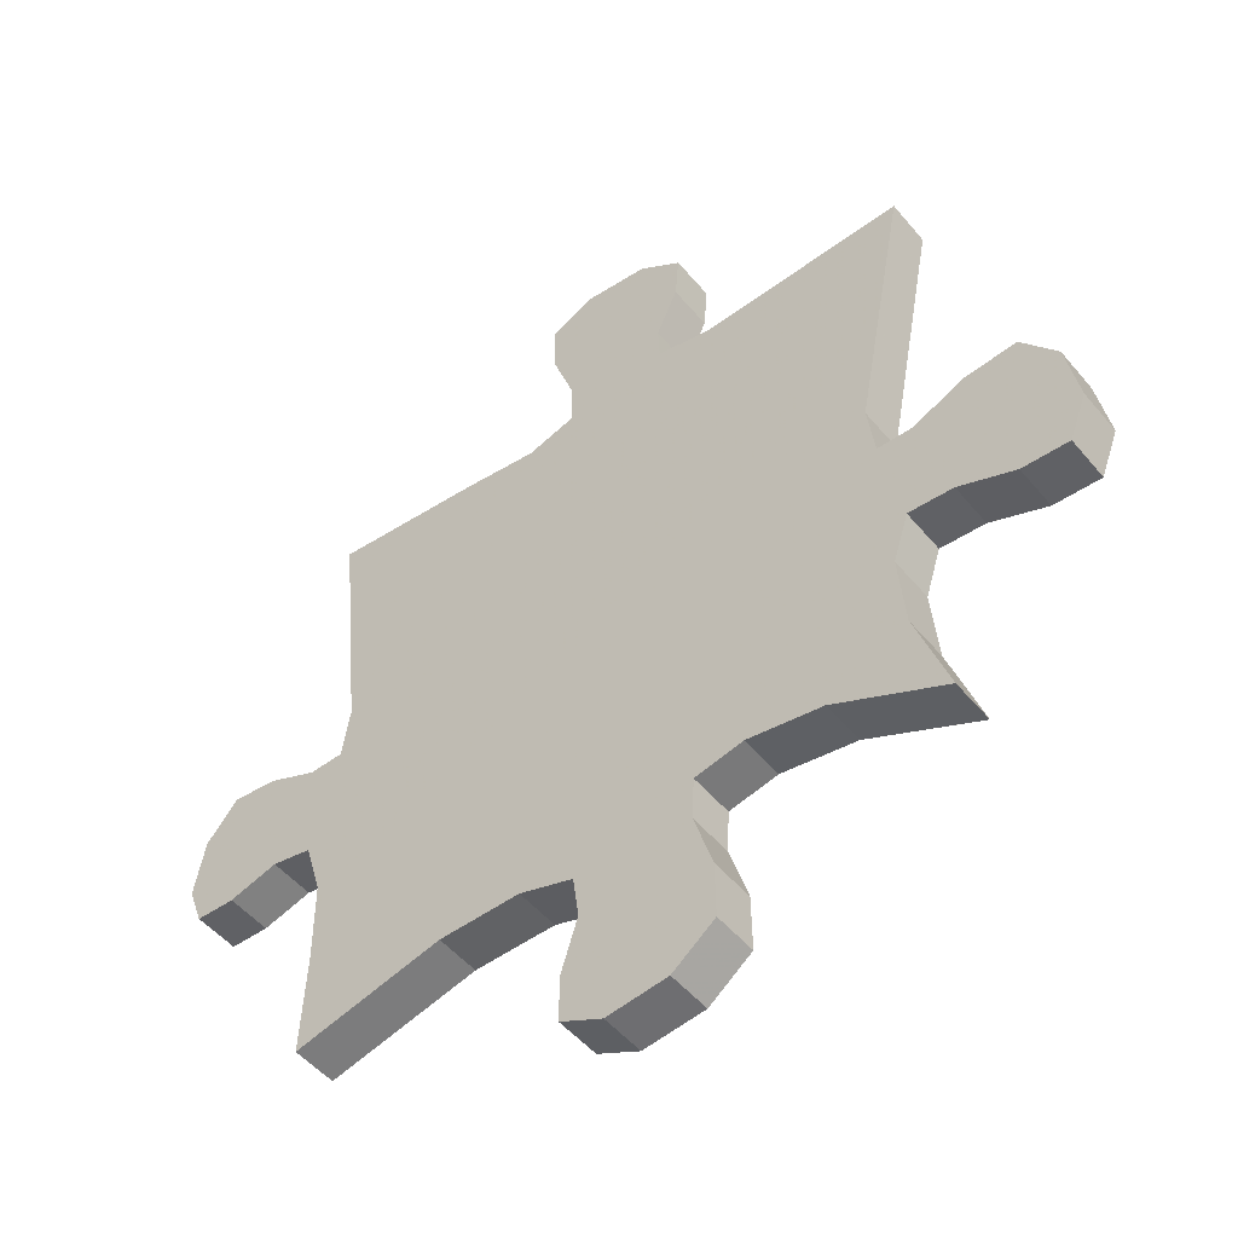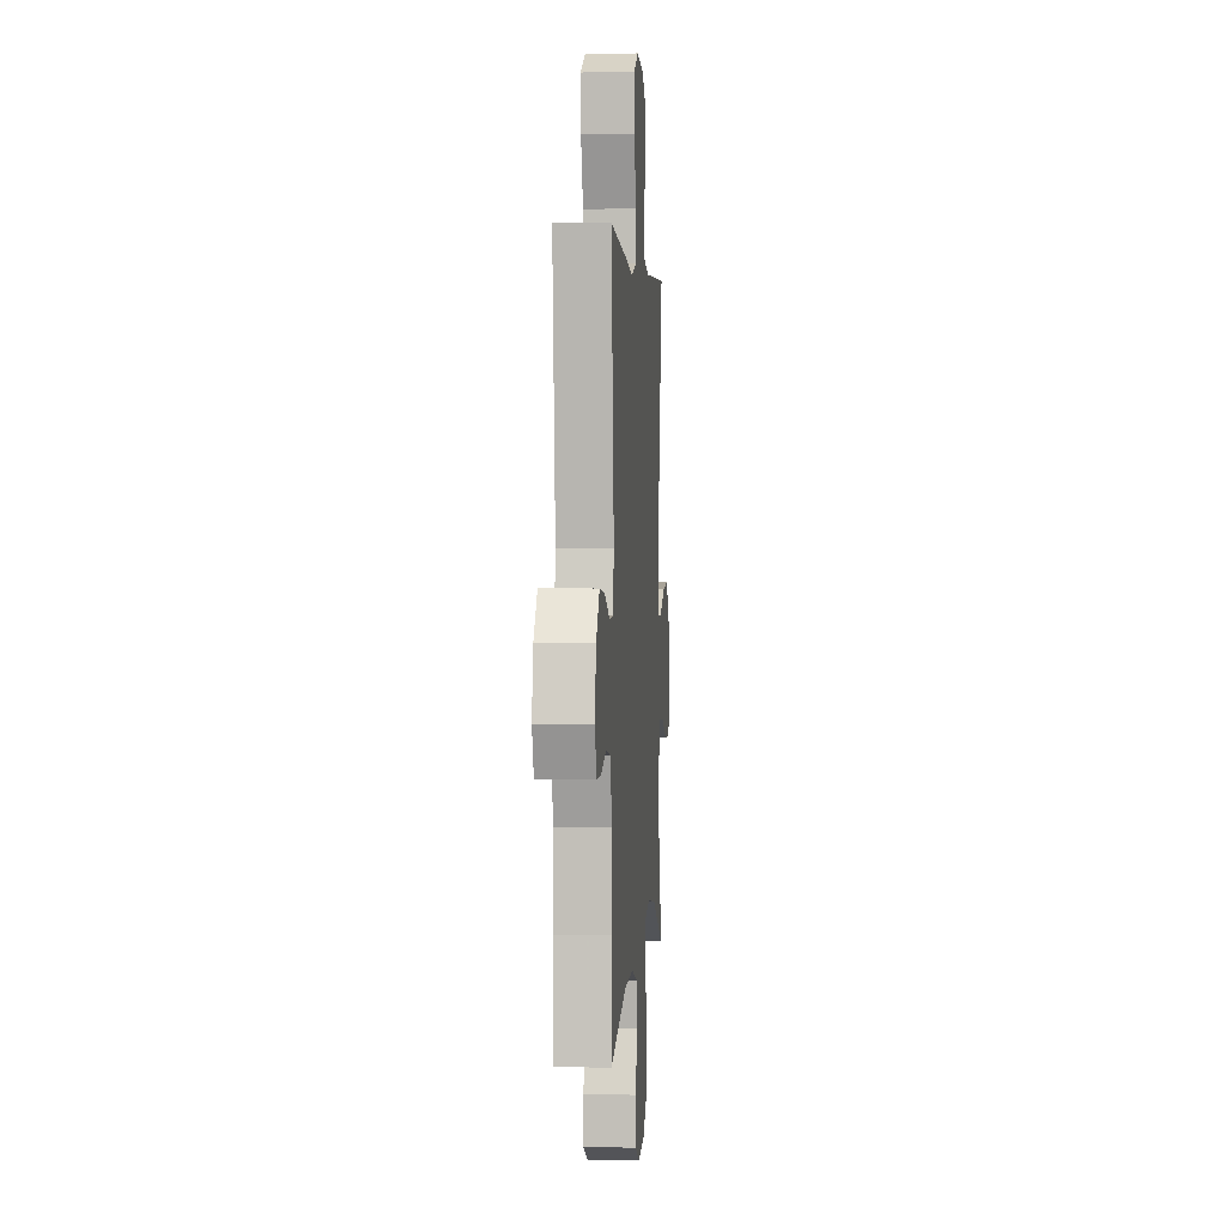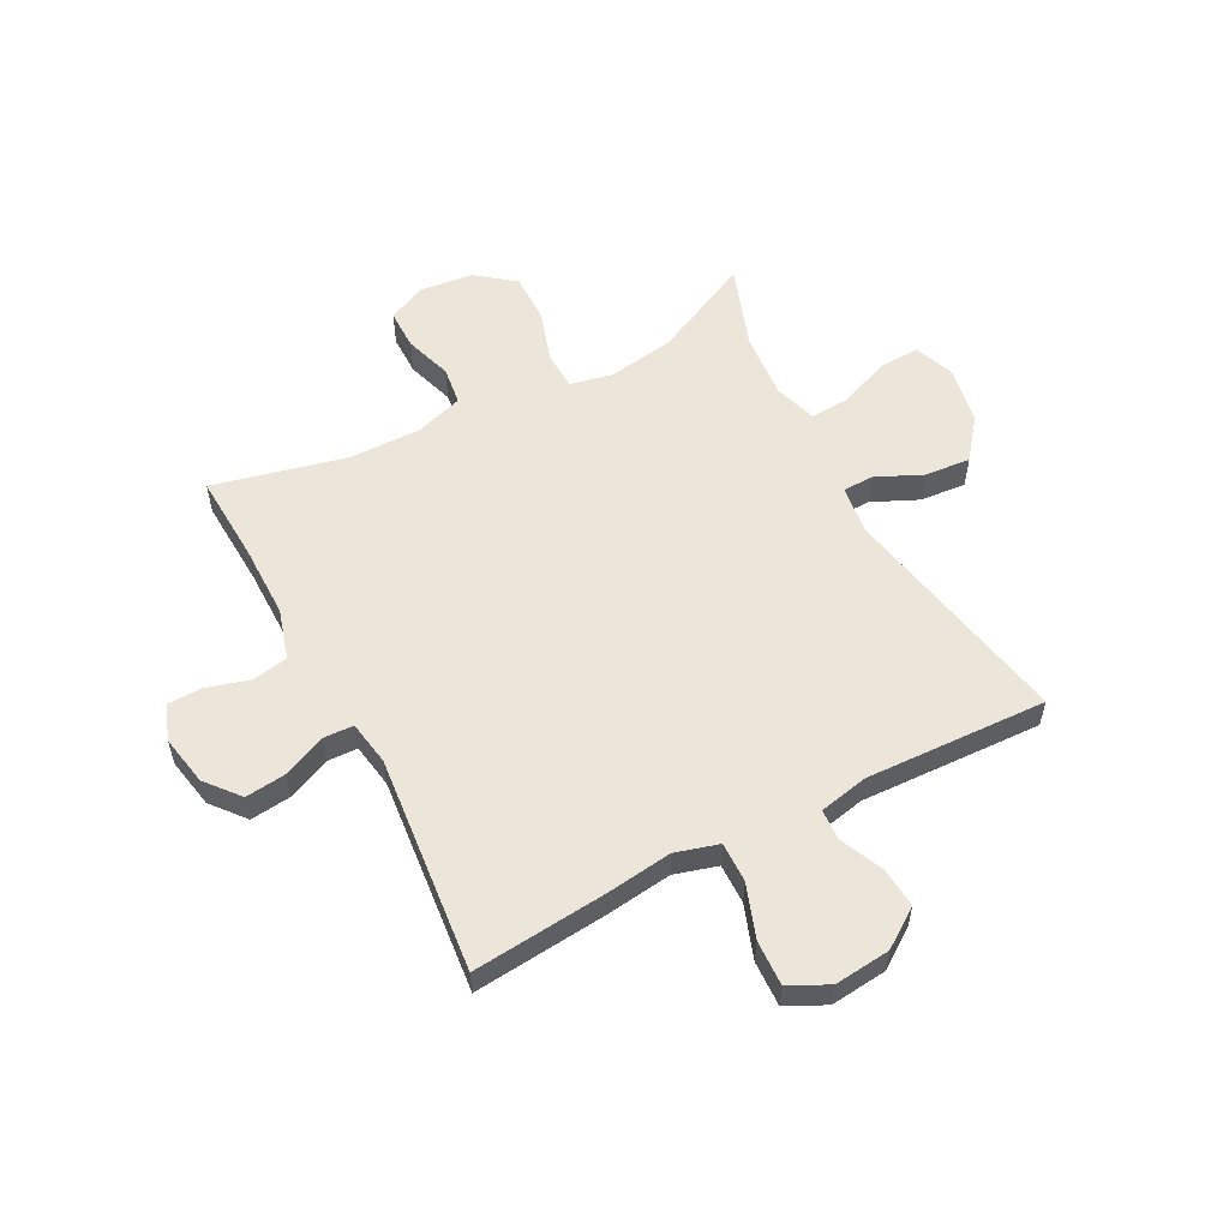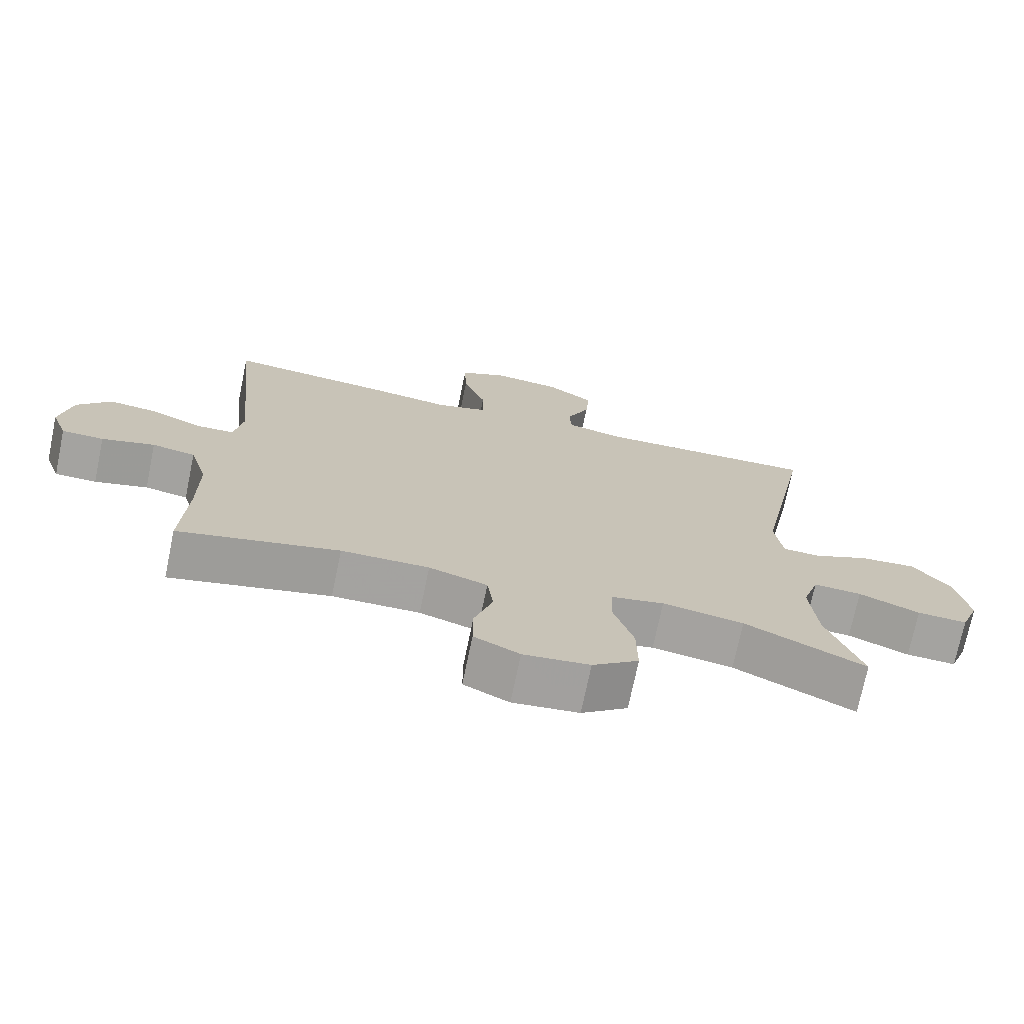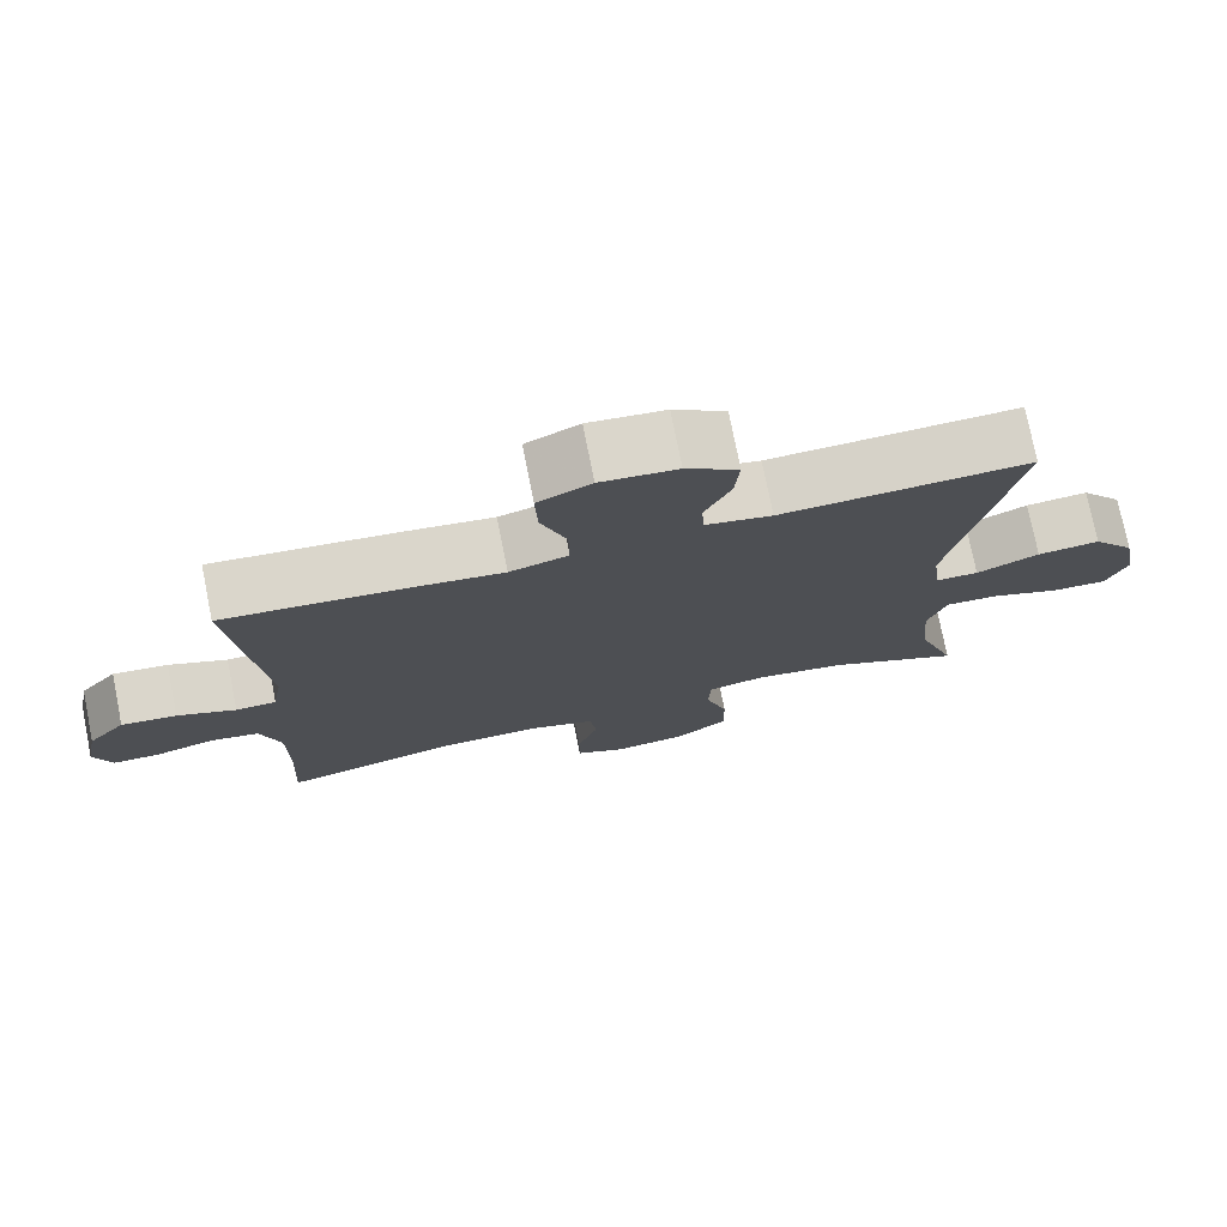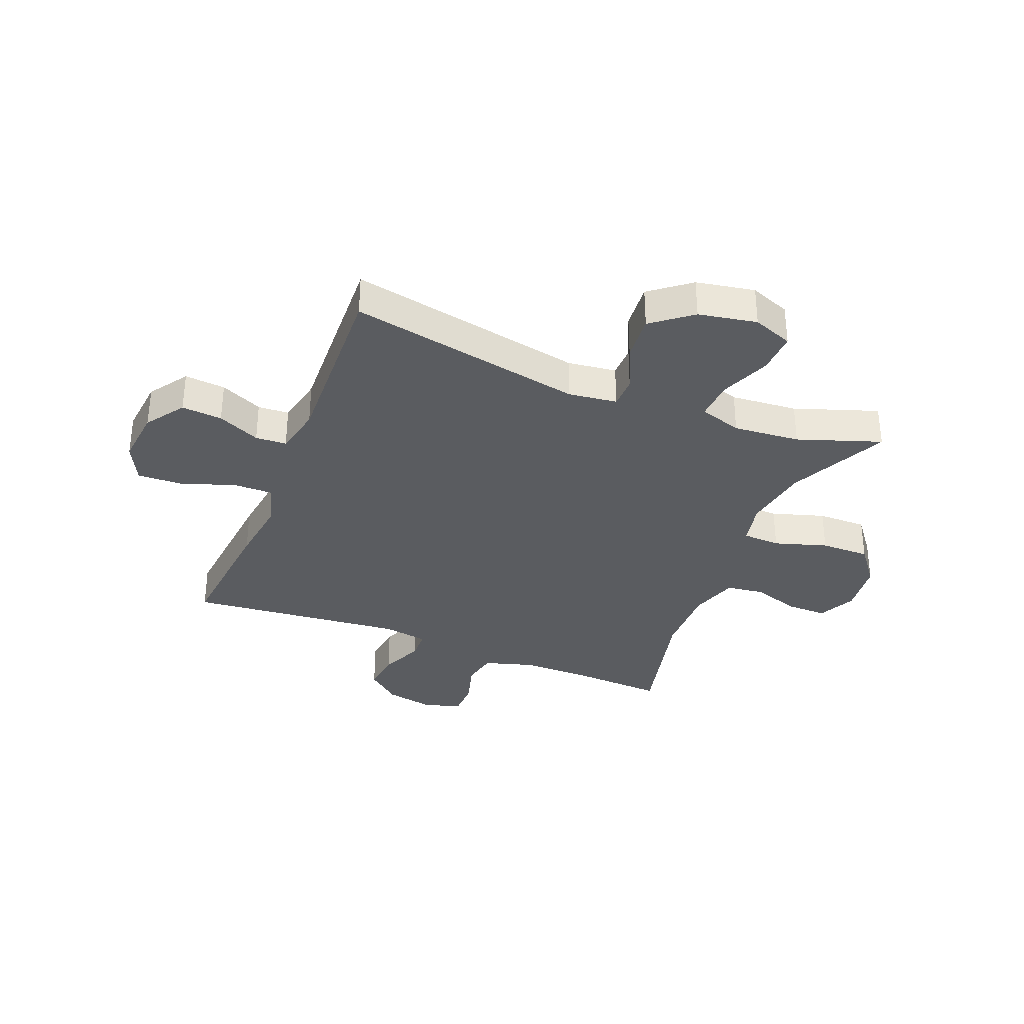
<metadata>
{"format":"obj","ext":"obj","renderer":"f3d","projection":"perspective","resolution":1024,"background":"white","views":[{"elev":-50.0,"azim":38.1,"up":"+Z"},{"elev":2.4,"azim":-85.7,"up":"+Z"},{"elev":56.2,"azim":-27.7,"up":"+Y"},{"elev":-72.8,"azim":-11.7,"up":"+Z"},{"elev":75.8,"azim":-11.3,"up":"+Z"},{"elev":-34.0,"azim":68.2,"up":"+Y"}]}
</metadata>
<code>
v -0.5 0.07 -0.5
v -0.492 0.07 -0.343
v -0.492 0.07 -0.214
v -0.518 0.07 -0.126
v -0.581 0.07 -0.114
v -0.658 0.07 -0.136
v -0.719 0.07 -0.135
v -0.742 0.07 -0.072
v -0.725 0.07 0.017
v -0.676 0.07 0.076
v -0.604 0.07 0.068
v -0.528 0.07 0.035
v -0.475 0.07 0.037
v -0.462 0.07 0.116
v -0.5 0.07 0.5
v -0.264 0.07 0.478
v -0.146 0.07 0.463
v -0.07 0.07 0.485
v -0.071 0.07 0.556
v -0.104 0.07 0.65
v -0.107 0.07 0.73
v -0.038 0.07 0.764
v 0.061 0.07 0.754
v 0.129 0.07 0.707
v 0.123 0.07 0.635
v 0.089 0.07 0.56
v 0.092 0.07 0.505
v 0.178 0.07 0.487
v 0.5 0.07 0.5
v 0.42 0.07 0.084
v 0.431 0.07 -0.002
v 0.486 0.07 -0.003
v 0.567 0.07 0.034
v 0.648 0.07 0.041
v 0.703 0.07 -0.029
v 0.722 0.07 -0.132
v 0.695 0.07 -0.203
v 0.622 0.07 -0.2
v 0.533 0.07 -0.164
v 0.463 0.07 -0.16
v 0.439 0.07 -0.235
v 0.449 0.07 -0.353
v 0.5 0.07 -0.5
v 0.325 0.07 -0.416
v 0.207 0.07 -0.397
v 0.131 0.07 -0.413
v 0.128 0.07 -0.48
v 0.157 0.07 -0.573
v 0.158 0.07 -0.66
v 0.091 0.07 -0.712
v -0.005 0.07 -0.723
v -0.071 0.07 -0.691
v -0.071 0.07 -0.62
v -0.044 0.07 -0.536
v -0.053 0.07 -0.469
v -0.138 0.07 -0.442
v -0.266 0.07 -0.444
v -0.5 0 -0.5
v -0.492 0 -0.343
v -0.492 0 -0.214
v -0.518 0 -0.126
v -0.581 0 -0.114
v -0.658 0 -0.136
v -0.719 0 -0.135
v -0.742 0 -0.072
v -0.725 0 0.017
v -0.676 0 0.076
v -0.604 0 0.068
v -0.528 0 0.035
v -0.475 0 0.037
v -0.462 0 0.116
v -0.5 0 0.5
v -0.264 0 0.478
v -0.146 0 0.463
v -0.07 0 0.485
v -0.071 0 0.556
v -0.104 0 0.65
v -0.107 0 0.73
v -0.038 0 0.764
v 0.061 0 0.754
v 0.129 0 0.707
v 0.123 0 0.635
v 0.089 0 0.56
v 0.092 0 0.505
v 0.178 0 0.487
v 0.5 0 0.5
v 0.42 0 0.084
v 0.431 0 -0.002
v 0.486 0 -0.003
v 0.567 0 0.034
v 0.648 0 0.041
v 0.703 0 -0.029
v 0.722 0 -0.132
v 0.695 0 -0.203
v 0.622 0 -0.2
v 0.533 0 -0.164
v 0.463 0 -0.16
v 0.439 0 -0.235
v 0.449 0 -0.353
v 0.5 0 -0.5
v 0.325 0 -0.416
v 0.207 0 -0.397
v 0.131 0 -0.413
v 0.128 0 -0.48
v 0.157 0 -0.573
v 0.158 0 -0.66
v 0.091 0 -0.712
v -0.005 0 -0.723
v -0.071 0 -0.691
v -0.071 0 -0.62
v -0.044 0 -0.536
v -0.053 0 -0.469
v -0.138 0 -0.442
v -0.266 0 -0.444
f 51 52 53 54
f 51 54 55
f 50 51 55
f 47 48 49 50
f 46 47 50 55
f 42 43 44
f 41 42 44 45
f 40 41 45 46
f 36 37 38 39
f 36 39 40
f 35 36 40
f 32 33 34 35
f 31 32 35 40
f 28 29 30
f 27 28 30 31
f 23 24 25 26
f 23 26 27
f 22 23 27
f 19 20 21 22
f 18 19 22 27
f 17 18 27 31
f 14 15 16 17
f 13 14 17 31
f 9 10 11 12
f 5 6 7 8
f 4 5 8 9
f 57 1 2
f 56 57 2 3
f 4 9 12 13
f 40 46 55 56
f 13 31 40 56
f 3 4 13 56
f 111 110 109 108
f 112 111 108
f 112 108 107
f 107 106 105 104
f 112 107 104 103
f 101 100 99
f 102 101 99 98
f 103 102 98 97
f 96 95 94 93
f 97 96 93
f 97 93 92
f 92 91 90 89
f 97 92 89 88
f 87 86 85
f 88 87 85 84
f 83 82 81 80
f 84 83 80
f 84 80 79
f 79 78 77 76
f 84 79 76 75
f 88 84 75 74
f 74 73 72 71
f 88 74 71 70
f 69 68 67 66
f 65 64 63 62
f 66 65 62 61
f 59 58 114
f 60 59 114 113
f 70 69 66 61
f 113 112 103 97
f 113 97 88 70
f 113 70 61 60
f 1 58 59 2
f 2 59 60 3
f 3 60 61 4
f 4 61 62 5
f 5 62 63 6
f 6 63 64 7
f 7 64 65 8
f 8 65 66 9
f 9 66 67 10
f 10 67 68 11
f 11 68 69 12
f 12 69 70 13
f 13 70 71 14
f 14 71 72 15
f 15 72 73 16
f 16 73 74 17
f 17 74 75 18
f 18 75 76 19
f 19 76 77 20
f 20 77 78 21
f 21 78 79 22
f 22 79 80 23
f 23 80 81 24
f 24 81 82 25
f 25 82 83 26
f 26 83 84 27
f 27 84 85 28
f 28 85 86 29
f 29 86 87 30
f 30 87 88 31
f 31 88 89 32
f 32 89 90 33
f 33 90 91 34
f 34 91 92 35
f 35 92 93 36
f 36 93 94 37
f 37 94 95 38
f 38 95 96 39
f 39 96 97 40
f 40 97 98 41
f 41 98 99 42
f 42 99 100 43
f 43 100 101 44
f 44 101 102 45
f 45 102 103 46
f 46 103 104 47
f 47 104 105 48
f 48 105 106 49
f 49 106 107 50
f 50 107 108 51
f 51 108 109 52
f 52 109 110 53
f 53 110 111 54
f 54 111 112 55
f 55 112 113 56
f 56 113 114 57
f 57 114 58 1

</code>
